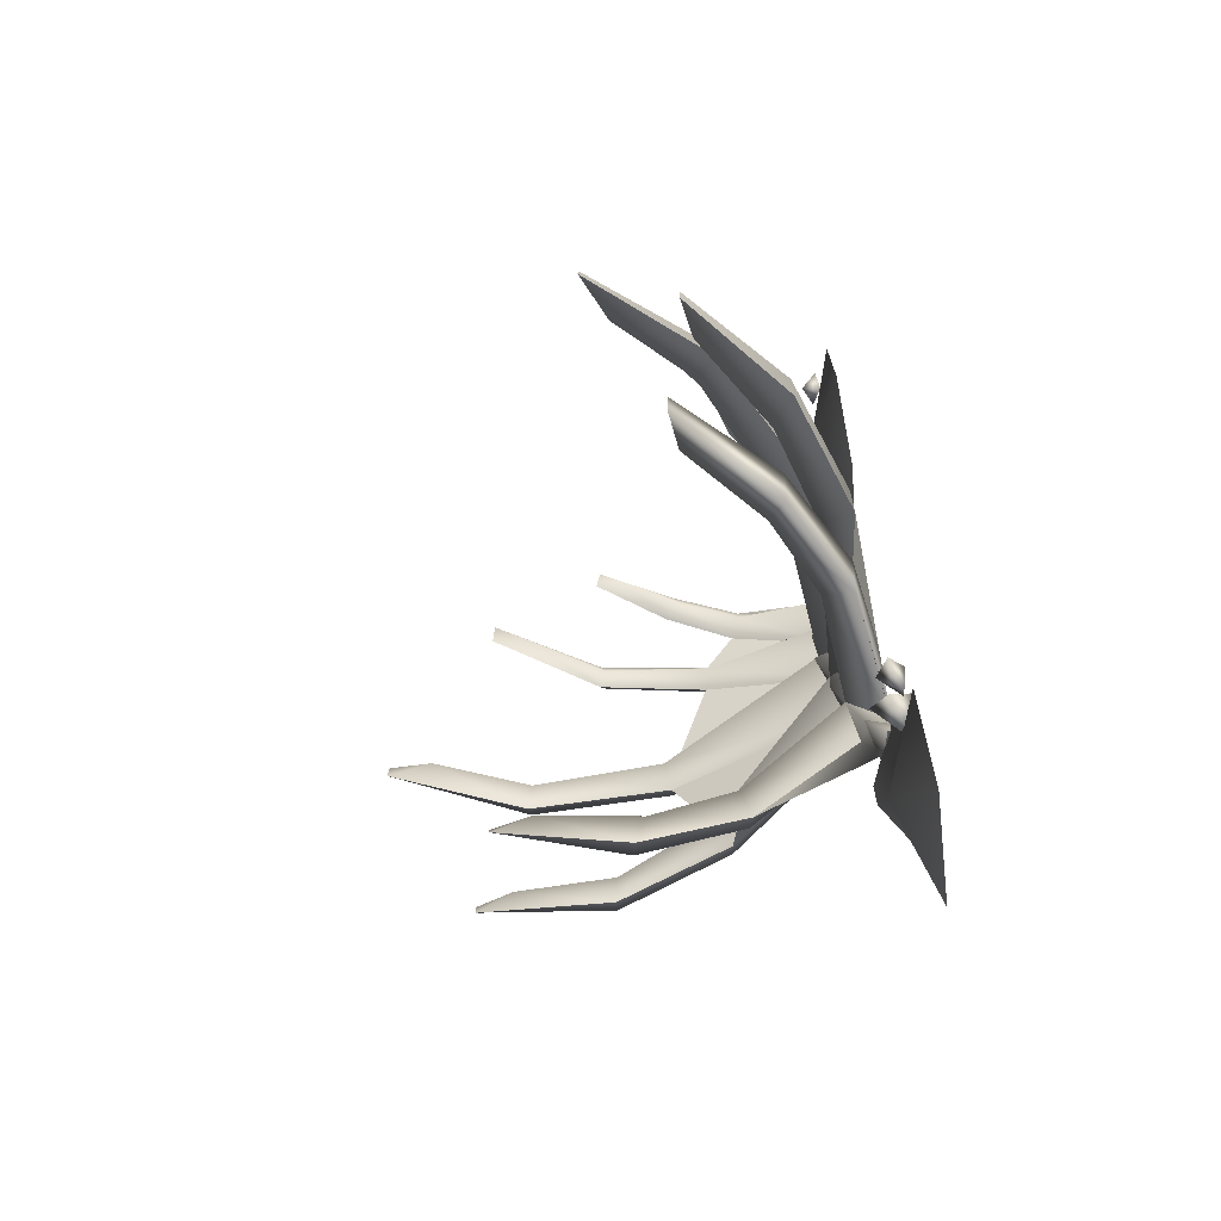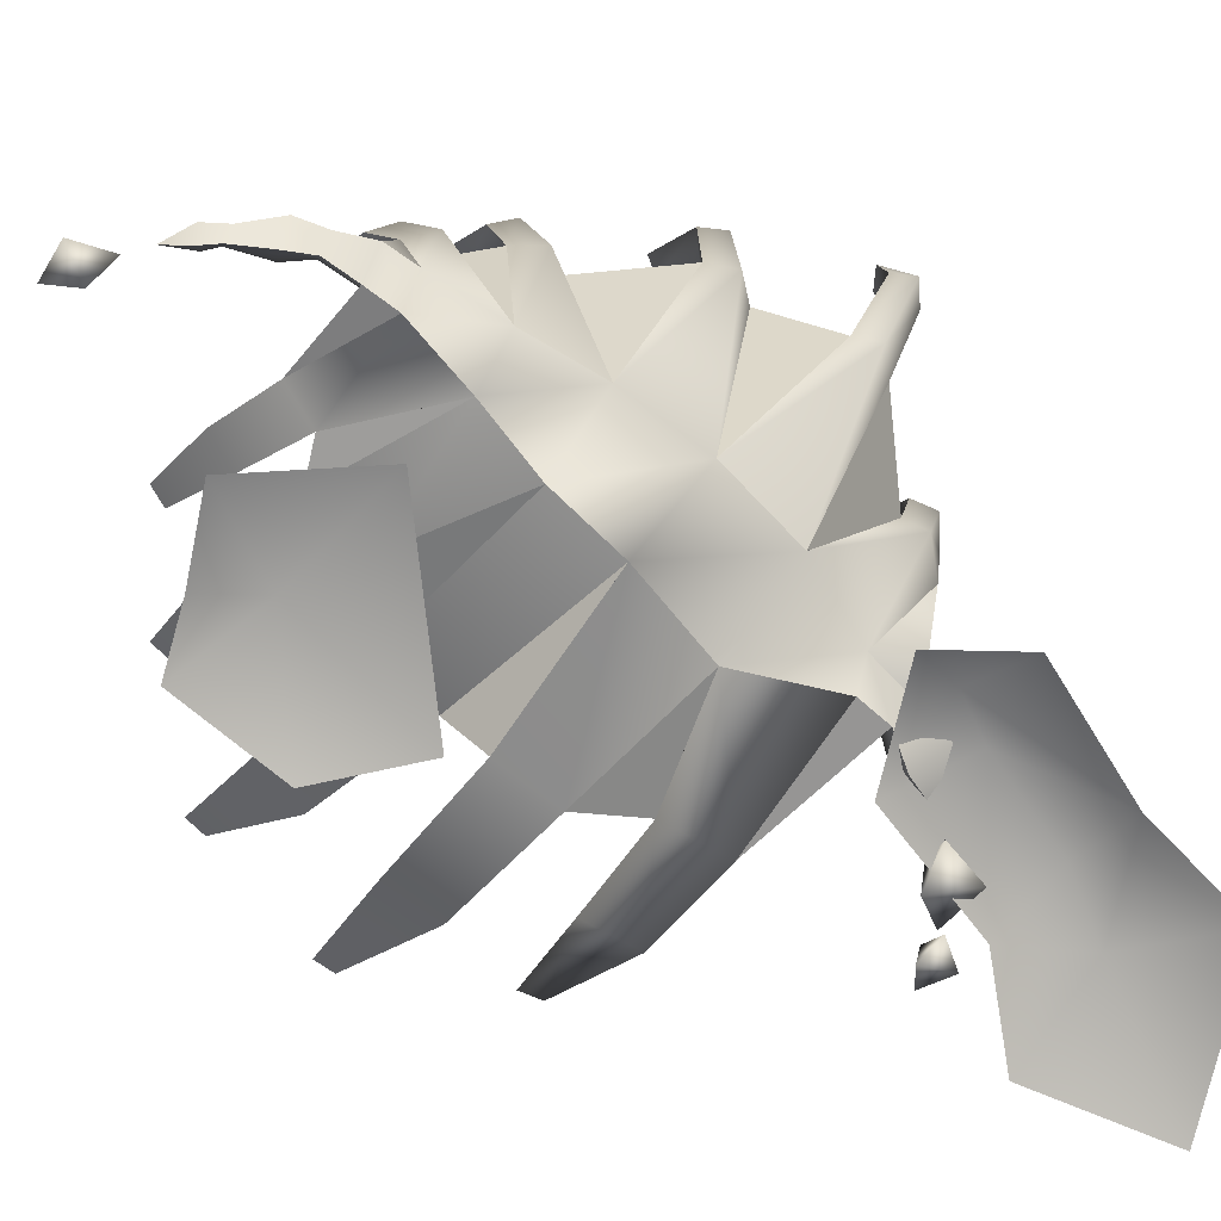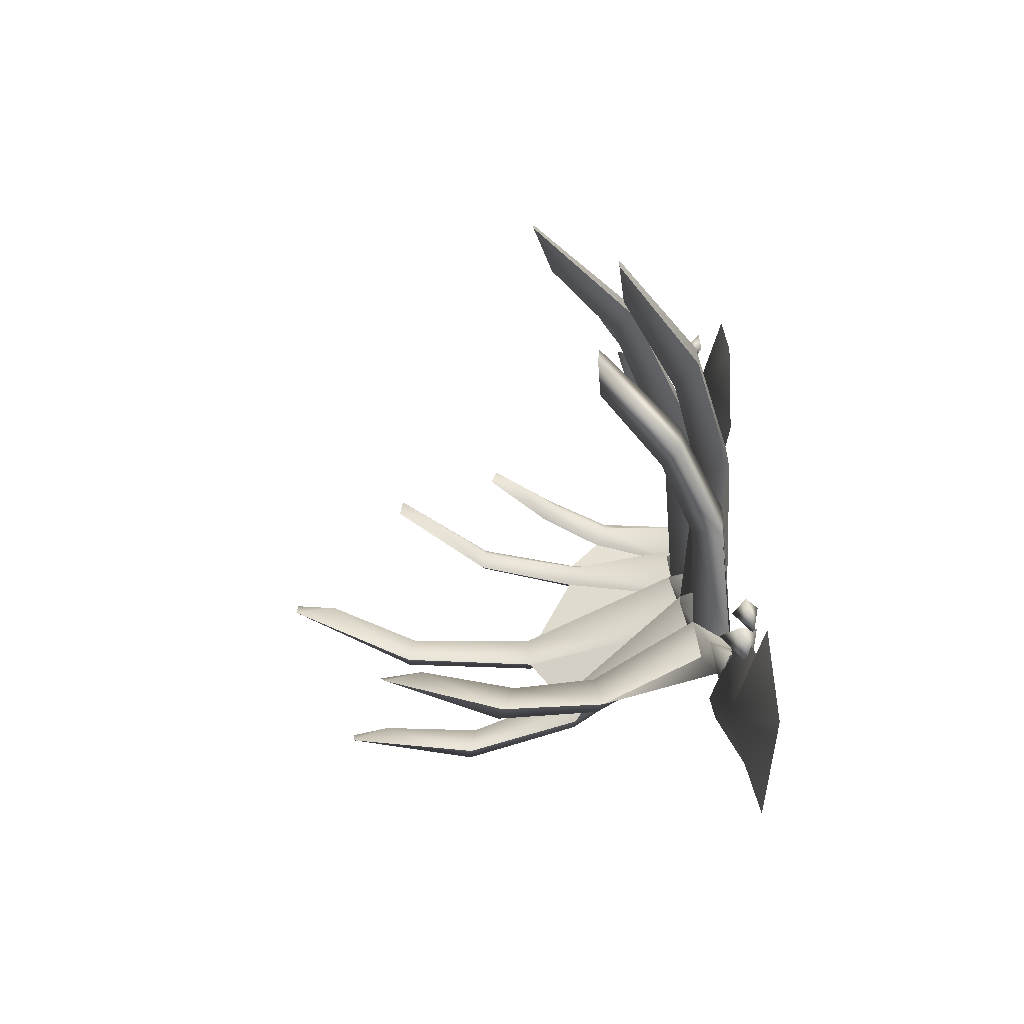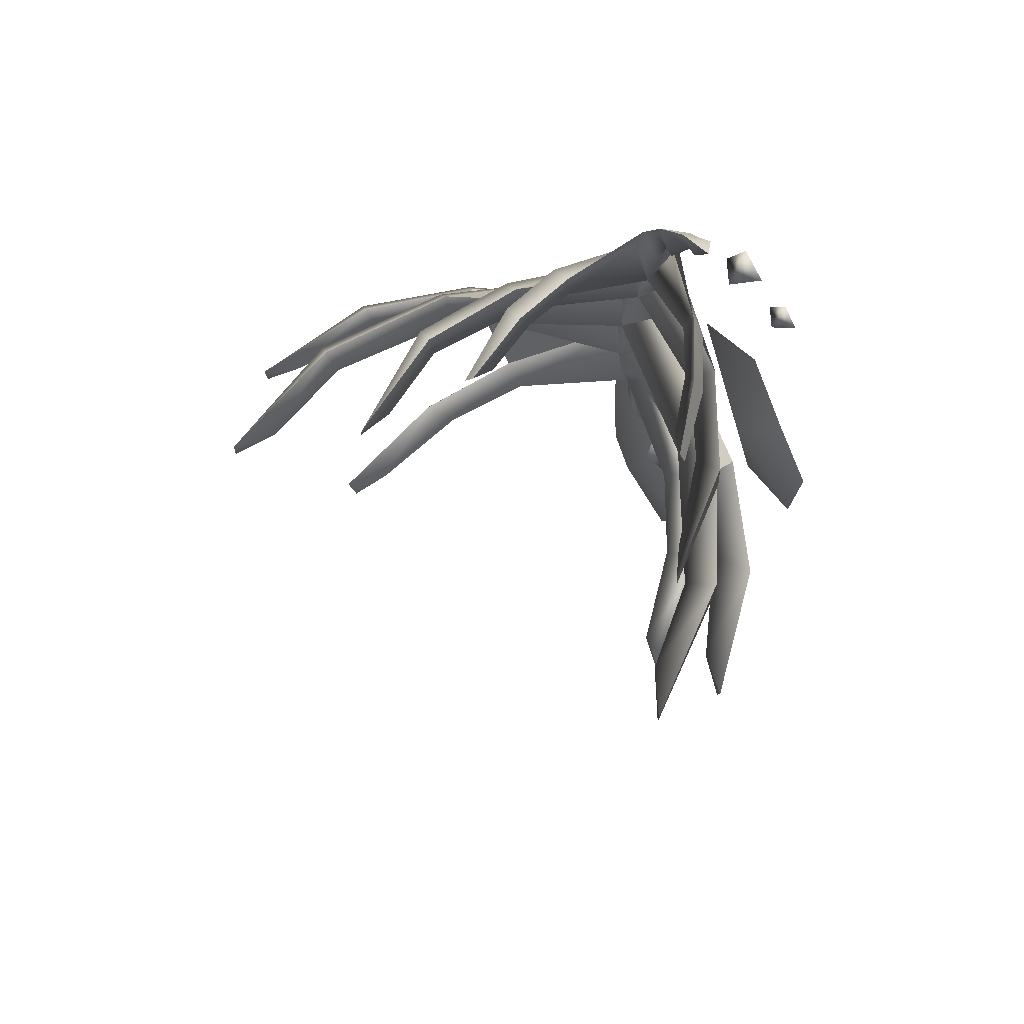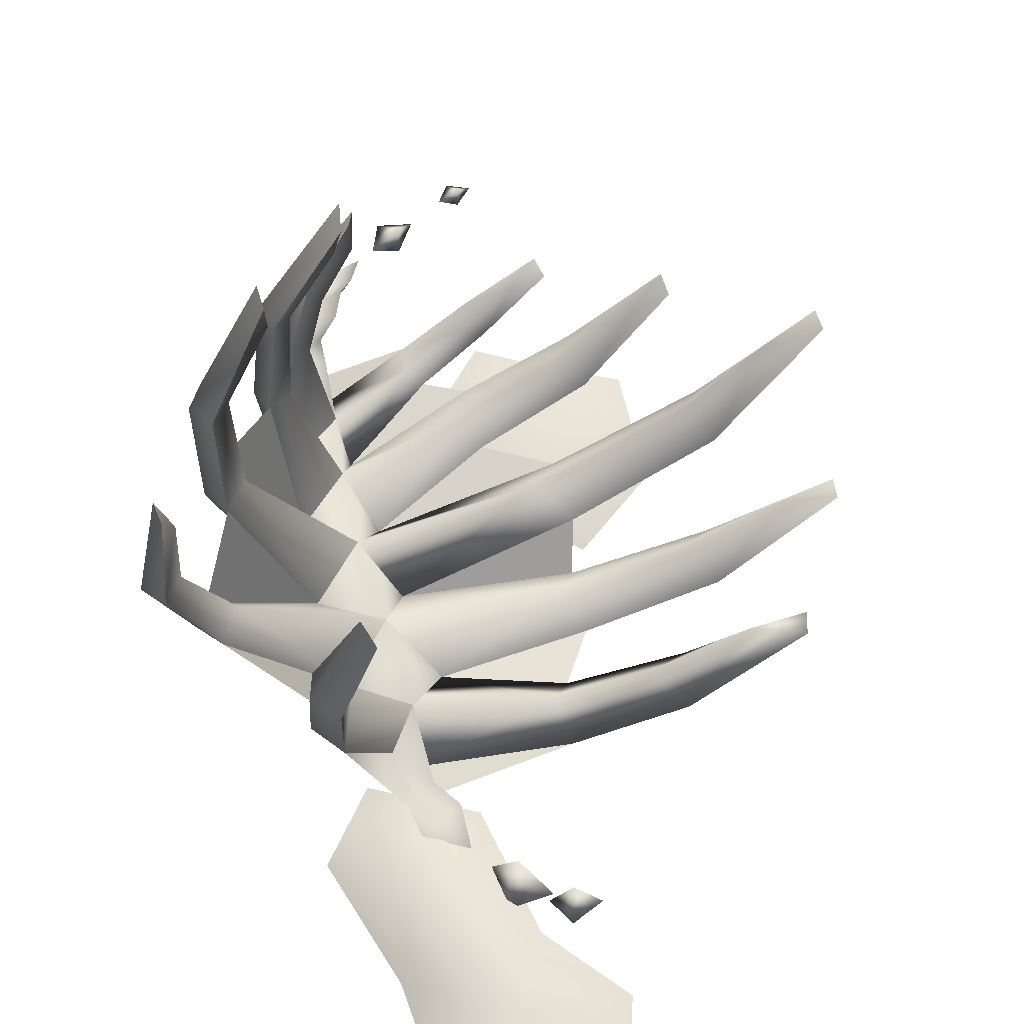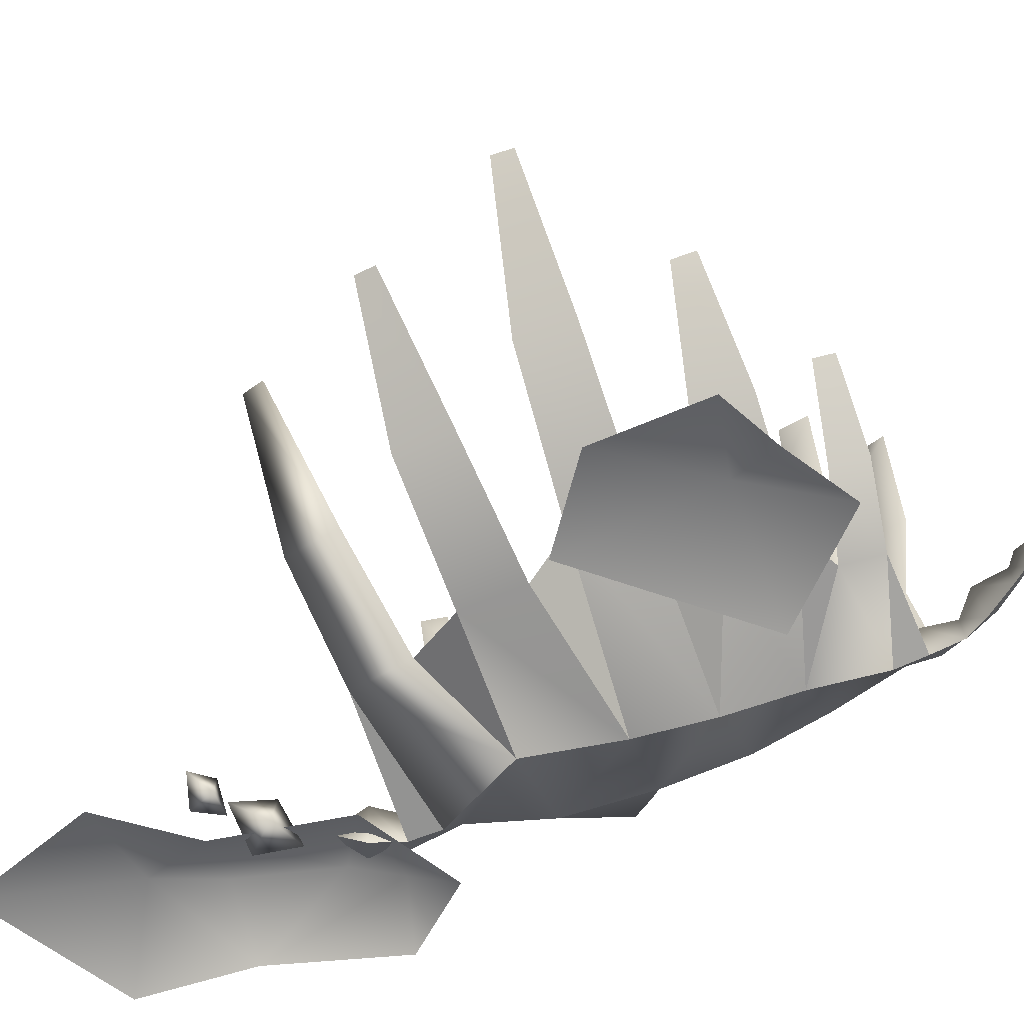
<metadata>
{"format":"obj","ext":"obj","renderer":"f3d","projection":"perspective","resolution":1024,"background":"white","views":[{"elev":-73.0,"azim":-80.5,"up":"+Z"},{"elev":-73.6,"azim":46.8,"up":"+Y"},{"elev":-71.3,"azim":-90.9,"up":"+Z"},{"elev":70.8,"azim":-116.2,"up":"+Z"},{"elev":64.1,"azim":163.0,"up":"+Y"},{"elev":-60.5,"azim":-69.5,"up":"+Y"}]}
</metadata>
<code>
g default
v 50.29 6.806 -3.538
v 44.77 6.908 -22.93
v 37.15 9.015 -13.77
v 60.62 39.14 -18.81
v 56.92 36.16 -31.07
v 52.94 38.61 -21.91
v 60.39 68.16 -24.36
v 57.16 65.55 -35.07
v 53.95 62.23 -26.88
v 49.98 101.4 -30.26
v 48.15 99.96 -36.31
v 47.58 89.45 -30.73
v 83.32 112 1.999
v 82.78 111.6 -2.948
v 80.14 101.4 0.8379
v 51.35 7.825 17.97
v 76.08 42.72 -1.091
v 77.17 43.54 9.259
v 37.36 11.13 7.791
v 70.25 46.22 4.703
v 85.93 75.01 -2.752
v 86.88 75.73 6.005
v 81.33 74.01 2.638
v 52.24 131.8 32.68
v 52.23 131.9 26.99
v 51.63 119.7 29.79
v 49.08 6.84 39.05
v 67.41 56.84 23.14
v 67.44 56.53 34.79
v 38.43 12.57 28.36
v 61.71 57.82 28.83
v 66.88 95.85 24.33
v 66.91 95.59 34.41
v 62.26 94 29.28
v 27.61 99.71 66.33
v 29.2 100.3 58.89
v 31.17 90.27 59.9
v 45.02 6.929 57.09
v 50.99 43.9 52.52
v 48.27 42.69 63.24
v 36.66 9.131 48.57
v 45.58 41.94 54.61
v 46.56 72.8 56.1
v 44.18 71.75 65.48
v 42.79 71.02 58.39
v 21.75 68.82 82.43
v 23.81 70.22 78.07
v 23.78 61.83 76.86
v 41.33 9.398 74.29
v 42.73 34.53 69.17
v 38.55 31.7 78.01
v 34.23 8.467 63.68
v 37.36 32.03 70.66
v 35.71 52.04 74.34
v 32.06 49.56 82.06
v 32.23 46.52 74.73
v -50.38 40.17 -30.41
v -48.66 40.73 -35.64
v -37.16 39.54 -30.27
v 27.76 -1.72 -4.666
v 39.34 -1.056 -24.92
v 3.937 3.364 -31.61
v 0.4486 2.234 -16.36
v 5.712 11.38 -22.55
v -22.4 16.71 -35.63
v -25.45 15.72 -22.3
v -15.89 21.33 -26.75
v -68.85 33.66 1.983
v -68.21 33.86 -2.932
v -56.94 32.04 0.8378
v 30.78 -2.501 18.42
v -8.221 -0.696 -3.73
v -9.523 -1.108 11.9
v -4.538 8.166 4.703
v -40.24 10.04 -5.204
v -41.37 9.677 8.456
v -30.95 15.91 2.638
v -72.97 58.36 32.61
v -73.09 58.45 27.38
v -59.44 52.49 29.79
v 31.28 -3.717 37.25
v -12.69 8.664 20.97
v -12.45 8.473 36.66
v -4.648 16.26 28.83
v -47.23 27.06 22.51
v -47.03 26.89 36.22
v -41.13 33.2 29.28
v -46.36 41.25 61.35
v -46.52 40.74 55.72
v -37.64 35.67 56.51
v 33.48 -0.2477 54.77
v 1.796 3.402 48.48
v 1.655 4.451 63.91
v 5.216 9.613 54.47
v -24.93 16.13 51.16
v -25.06 17.05 64.65
v -16.88 19.28 56.05
v -21.32 28.88 81.13
v -22.44 27.6 76.4
v -14.07 26.3 76.15
v 35.33 0.3111 72.45
v 10.65 3.884 69.12
v 12.92 6.488 78.69
v 13.75 8.538 71.57
v -6.046 13.22 73.19
v -4.062 15.49 81.55
v -0.1433 15.62 74.64
v 49.06 72.27 61.89
v 53.48 43.29 57.64
v 70.69 95.72 29.36
v 71.22 56.68 28.81
v 44.41 33.12 74.02
v 37.65 50.8 78.63
v 90.2 75.37 1.626
v 80.42 43.13 4.084
v 62.56 37.65 -23.98
v 62.57 66.86 -29.81
v 44.6 3.031 -35.27
v 40.46 7.924 81.96
v 39.64 -1.056 -32.84
v 36.3 11.88 -2.584
v 35.17 14.06 18.14
v 35.48 13.28 38.21
v 34.8 10.7 55.73
v 34.44 0.3111 80.2
v 37.54 5.138 -32
v 35.86 -2.72 -40.19
v 43.67 3.575 -43.59
v 33.21 6.259 -39.29
v 33.55 1.594 -48.64
v 22.46 -4.703 -56.02
v 30.68 -2.673 -63.57
v 31.97 -3.027 -52.51
v 24.6 5.474 -55.92
v 18.76 0.8867 -64.29
v 32.4 7.577 79.75
v 36.57 6.473 89.09
v 33.35 0.3152 88.11
v 31.66 5.117 87.71
v 33.73 7.301 95.48
v 29.76 -0.02738 93.43
v 26.51 7.176 91.96
v 26.92 4.361 101.4
v 24.32 0.4212 100.6
v 22.96 4.294 100.3
v 23.13 4.842 105.7
v 21.05 -0.5163 103.8
v 19.9 4.751 102.2
v 16.28 3.025 108.2
v 4.871 -3.797 111.9
v 8.302 -2.236 119.8
v -0.06455 -2.508 117.9
v 4.257 4.031 113.4
v 11.81 0.5023 111.3
v -13.07 -2.818 120.2
v -11.86 -1.763 125.9
v -17.15 -1.948 123.5
v -13.68 2.471 121.1
v -8.392 0.08666 120.7
v 57.56 -2.548 -73.31
v 23.75 -2.892 -71.04
v 46.42 6.802 -49.36
v 52.07 -2.721 -25.91
v 28.64 -2.725 -39.42
v 56.35 -2.784 -101.5
v 8.492 -2.813 -91.11
v 34.03 5.98 -89.49
v 12.85 -3.485 -64.48
v 16.34 -2.085 -71.35
v 19.84 -2.33 -64.51
v 14.26 3.533 -64.94
v 8.463 0.3697 -68.93
v 18.26 -2.638 55.59
v -14.25 -2.906 17.7
v -14.57 4.757 55.22
v -5.166 -2.765 77.87
v -36.89 -2.961 59.79
v -35.19 -2.934 32.1
v -22.3 -2.853 67.28
v 20.34 -2.891 -122.7
v 41.28 7.668 -74.04
v 51.19 4.071 -37.76
v 66.07 -2.731 -41.46
g GE_Mission_charognemammal
f 10 11 12
f 116 2 5
f 2 116 1
f 2 3 6
f 6 5 2
f 6 1 4
f 1 6 3
f 116 5 8
f 116 117 4
f 5 6 9
f 9 8 5
f 9 4 7
f 4 9 6
f 117 8 11
f 117 10 7
f 8 9 12
f 12 11 8
f 12 7 10
f 7 12 9
f 13 14 15
f 115 1 17
f 1 115 16
f 1 19 20
f 20 17 1
f 20 16 18
f 16 20 19
f 115 17 21
f 115 114 18
f 17 20 23
f 23 21 17
f 23 18 22
f 18 23 20
f 114 21 14
f 114 13 22
f 21 23 15
f 15 14 21
f 15 22 13
f 22 15 23
f 24 25 26
f 111 16 28
f 16 111 27
f 16 30 31
f 31 28 16
f 31 27 29
f 27 31 30
f 111 28 32
f 111 110 29
f 28 31 34
f 34 32 28
f 34 29 33
f 29 34 31
f 110 32 25
f 110 24 33
f 32 34 26
f 26 25 32
f 26 33 24
f 33 26 34
f 35 36 37
f 109 27 39
f 27 109 38
f 27 41 42
f 42 39 27
f 42 38 40
f 38 42 41
f 109 39 43
f 109 108 40
f 39 42 45
f 45 43 39
f 45 40 44
f 40 45 42
f 108 43 36
f 108 35 44
f 43 45 37
f 37 36 43
f 37 44 35
f 44 37 45
f 46 47 48
f 112 38 50
f 38 112 49
f 38 52 53
f 53 50 38
f 53 49 51
f 49 53 52
f 112 50 54
f 112 113 51
f 50 53 56
f 56 54 50
f 51 56 53
f 113 54 47
f 113 46 55
f 54 56 48
f 48 47 54
f 48 55 46
f 55 48 56
f 58 57 59
f 61 60 62
f 63 62 60
f 3 61 64
f 62 64 61
f 60 64 63
f 64 60 3
f 62 63 65
f 66 65 63
f 64 62 67
f 65 67 62
f 63 67 66
f 67 63 64
f 65 66 58
f 57 58 66
f 67 65 59
f 58 59 65
f 66 59 57
f 59 66 67
f 69 68 70
f 60 71 72
f 73 72 71
f 19 60 74
f 72 74 60
f 71 74 73
f 74 71 19
f 72 73 75
f 76 75 73
f 74 72 77
f 75 77 72
f 73 77 76
f 77 73 74
f 75 76 69
f 68 69 76
f 77 75 70
f 69 70 75
f 76 70 68
f 70 76 77
f 79 78 80
f 71 81 82
f 83 82 81
f 30 71 84
f 82 84 71
f 81 84 83
f 84 81 30
f 82 83 85
f 86 85 83
f 84 82 87
f 85 87 82
f 83 87 86
f 87 83 84
f 85 86 79
f 78 79 86
f 87 85 80
f 79 80 85
f 86 80 78
f 80 86 87
f 89 88 90
f 81 91 92
f 93 92 91
f 41 81 94
f 92 94 81
f 91 94 93
f 94 91 41
f 92 93 95
f 96 95 93
f 94 92 97
f 95 97 92
f 93 97 96
f 97 93 94
f 95 96 89
f 88 89 96
f 97 95 90
f 89 90 95
f 96 90 88
f 90 96 97
f 99 98 100
f 91 101 102
f 103 102 101
f 52 91 104
f 102 104 91
f 101 104 103
f 104 101 52
f 102 103 105
f 106 105 103
f 104 102 107
f 105 107 102
f 103 107 106
f 107 103 104
f 105 106 99
f 98 99 106
f 107 105 100
f 99 100 105
f 106 100 98
f 100 106 107
f 1 17 4
f 16 28 18
f 27 39 29
f 38 50 40
f 35 108 36
f 108 44 40
f 108 109 43
f 109 40 38
f 24 110 25
f 110 33 29
f 110 111 32
f 111 29 27
f 113 112 54
f 112 51 49
f 56 51 55
f 46 113 47
f 113 55 51
f 13 114 14
f 114 22 18
f 114 115 21
f 115 18 16
f 117 116 8
f 116 4 1
f 10 117 11
f 117 7 4
f 2 5 118
f 119 51 49
f 60 63 72
f 71 73 82
f 81 83 92
f 62 61 120
f 1 3 121
f 19 1 121
f 3 60 121
f 60 19 121
f 16 19 122
f 30 16 122
f 19 71 122
f 71 30 122
f 27 30 123
f 41 27 123
f 30 81 123
f 81 41 123
f 91 93 102
f 38 41 124
f 52 38 124
f 41 91 124
f 91 52 124
f 103 125 101
f 60 61 2
f 2 1 60
f 71 60 1
f 1 16 71
f 81 71 16
f 16 27 81
f 91 81 27
f 27 38 91
f 101 91 38
f 38 49 101
f 61 120 2
f 118 2 120
f 125 101 119
f 49 119 101
f 2 126 3
f 126 2 118
f 126 120 61
f 61 3 126
f 127 128 118
f 118 120 127
f 118 129 126
f 129 118 128
f 129 127 120
f 120 126 129
f 128 127 130
f 129 128 130
f 127 129 130
f 131 132 133
f 132 134 133
f 134 131 133
f 132 131 135
f 134 132 135
f 131 134 135
f 136 119 49
f 49 52 136
f 125 136 52
f 52 101 125
f 137 138 125
f 125 119 137
f 139 137 119
f 119 136 139
f 138 139 136
f 136 125 138
f 140 141 138
f 138 137 140
f 142 140 137
f 137 139 142
f 141 142 139
f 139 138 141
f 143 144 141
f 141 140 143
f 145 143 140
f 140 142 145
f 144 145 142
f 142 141 144
f 146 147 144
f 144 143 146
f 148 146 143
f 143 145 148
f 147 148 145
f 145 144 147
f 147 146 149
f 146 148 149
f 148 147 149
f 150 151 152
f 151 153 152
f 153 150 152
f 151 150 154
f 153 151 154
f 150 153 154
f 155 156 157
f 156 158 157
f 158 155 157
f 156 155 159
f 158 156 159
f 155 158 159
f 181 161 162
f 183 160 182
f 161 164 162
f 164 163 182
f 180 166 167
f 160 165 167
f 166 161 167
f 161 181 167
f 168 169 170
f 169 171 170
f 171 168 170
f 169 168 172
f 171 169 172
f 168 171 172
f 173 174 175
f 176 173 175
f 178 177 175
f 179 176 175
f 174 178 175
f 177 179 175
f 165 180 167
f 160 181 162
f 181 160 167
f 182 160 162
f 164 182 162
f 163 183 182

</code>
